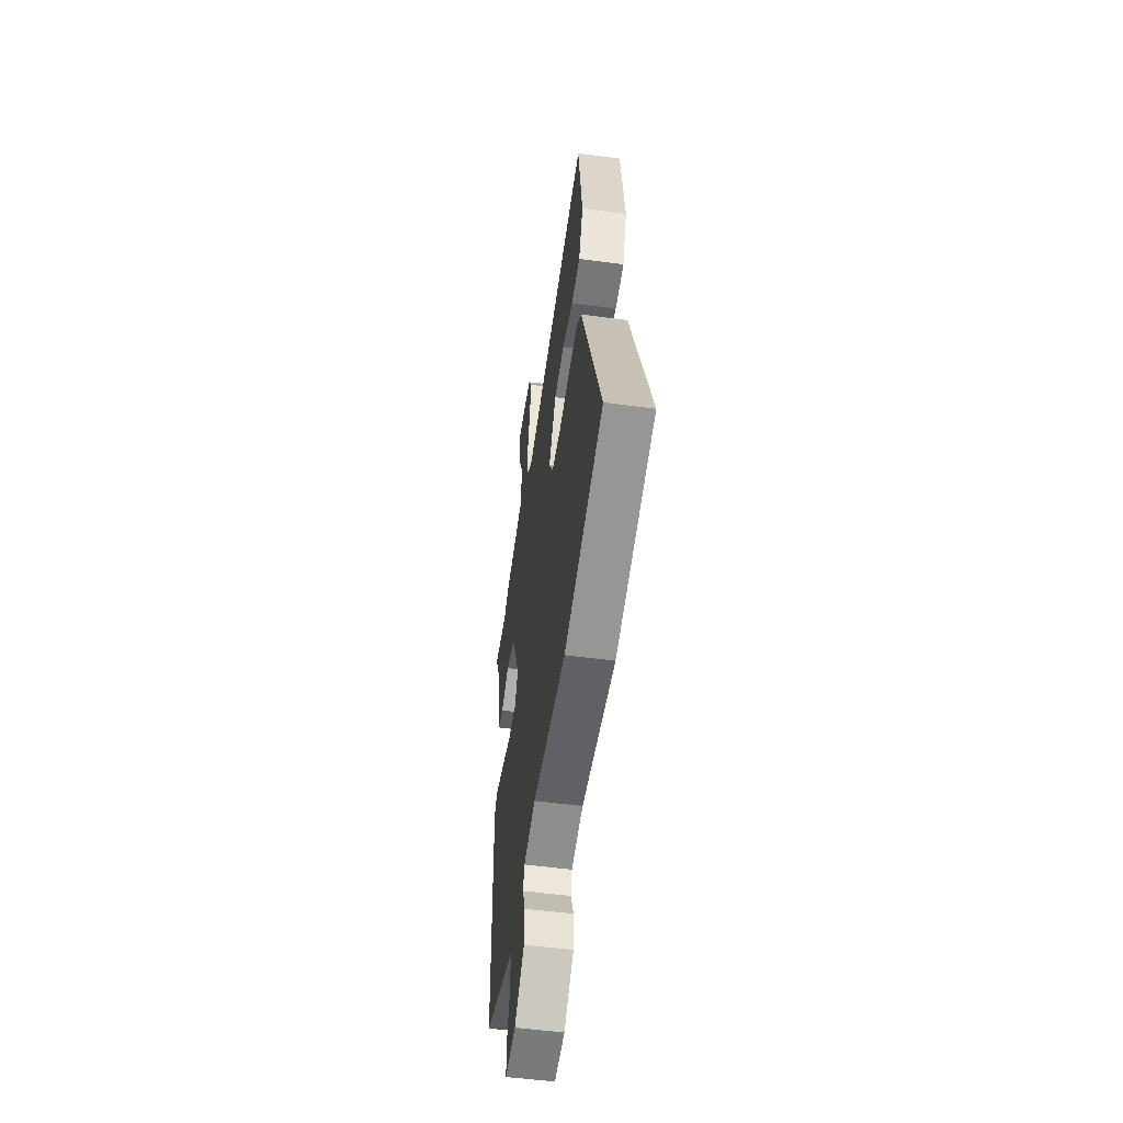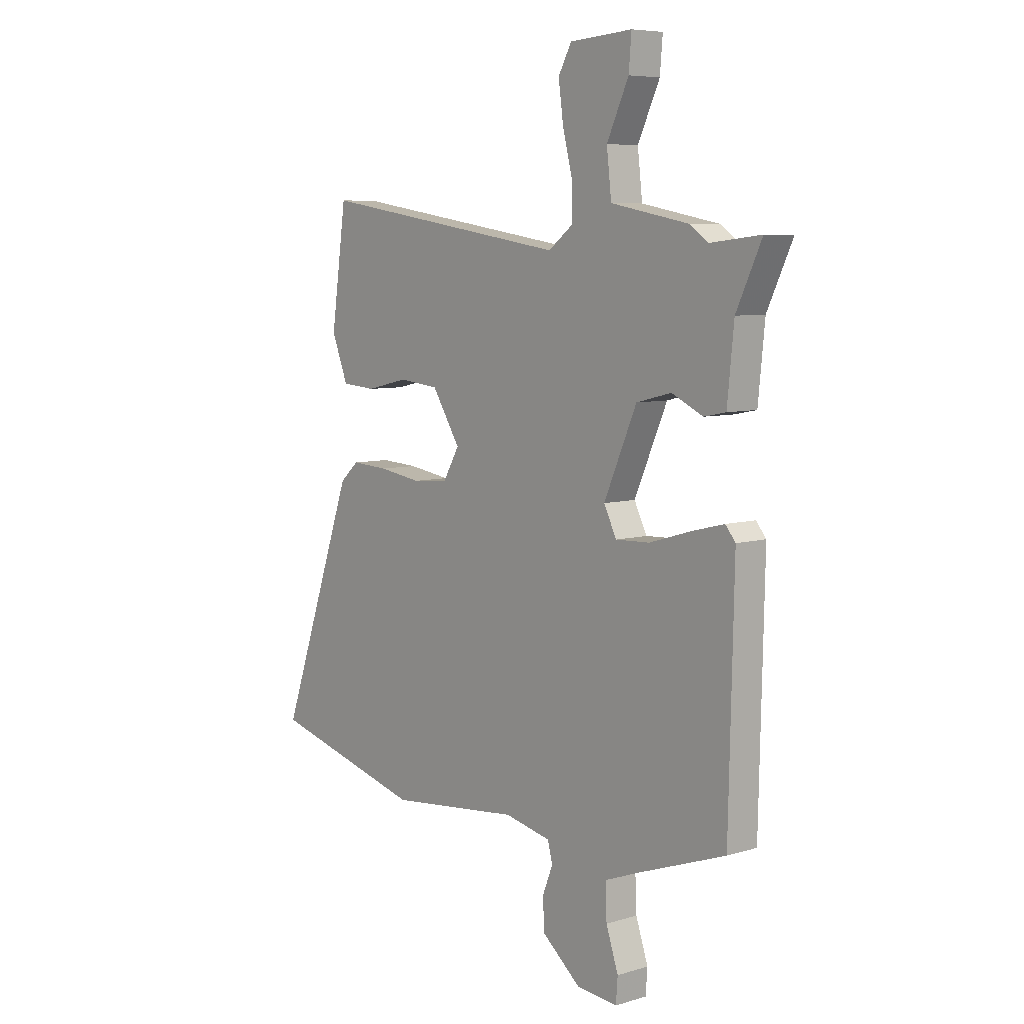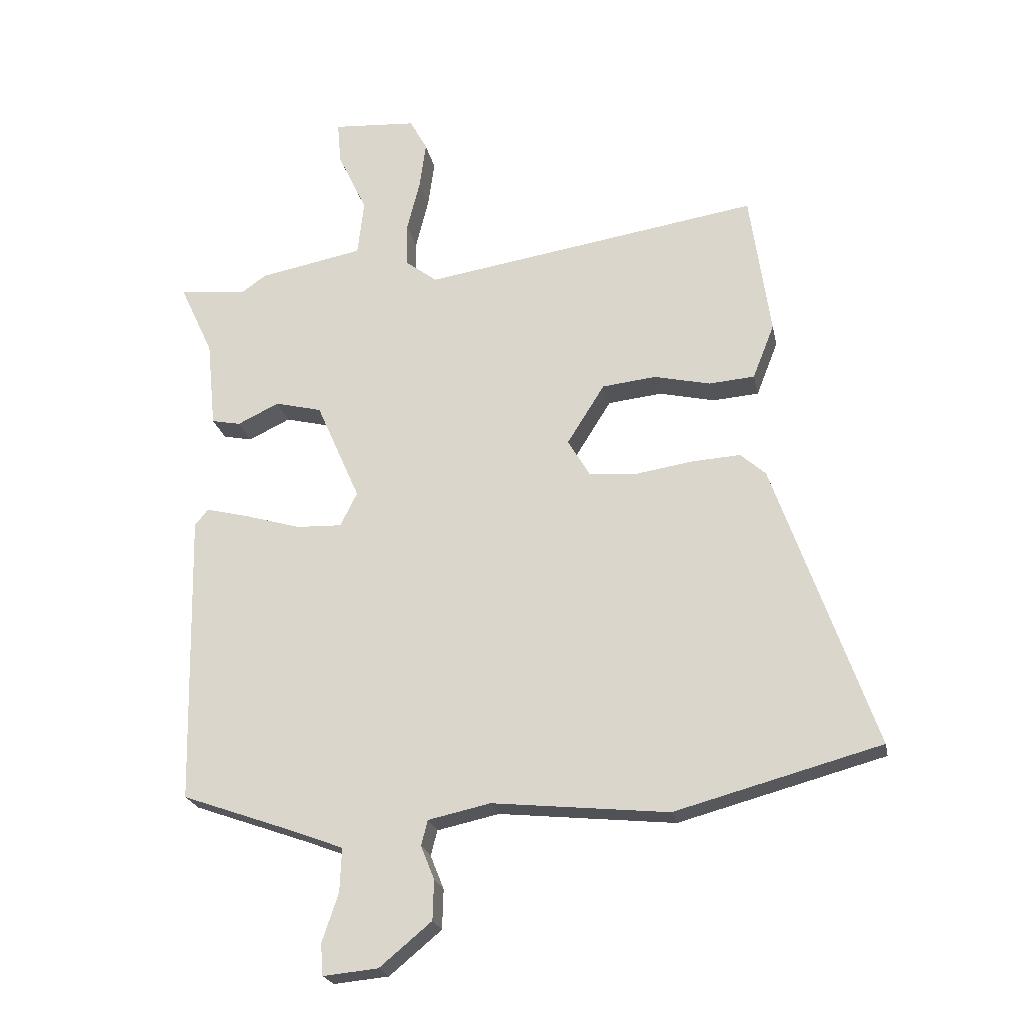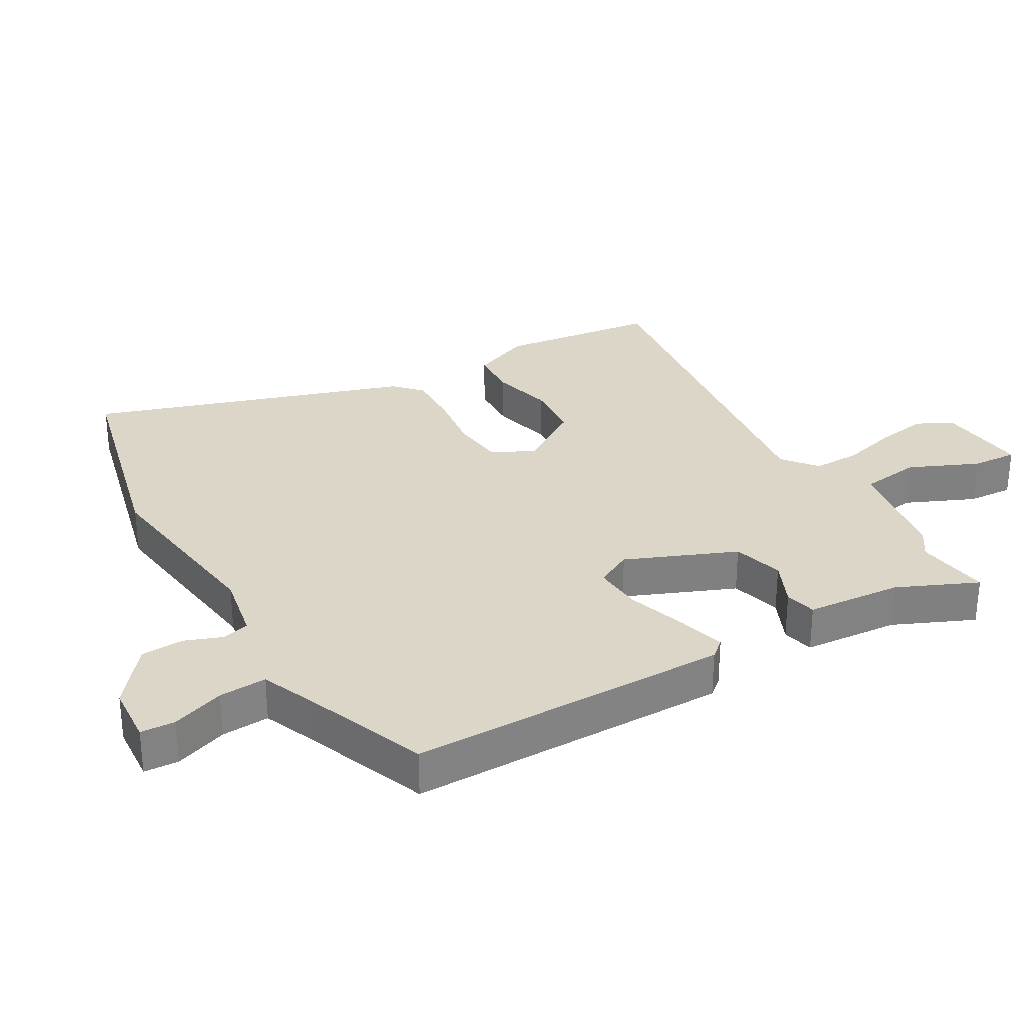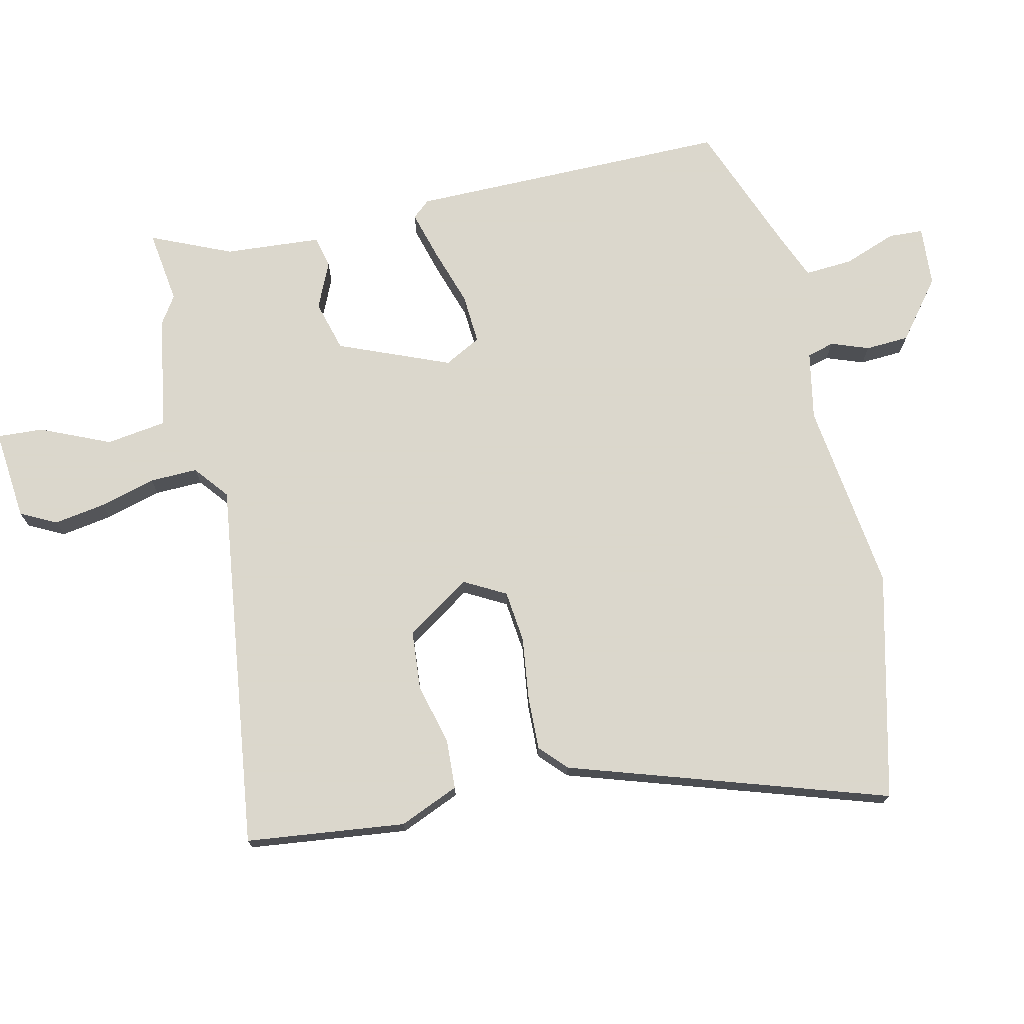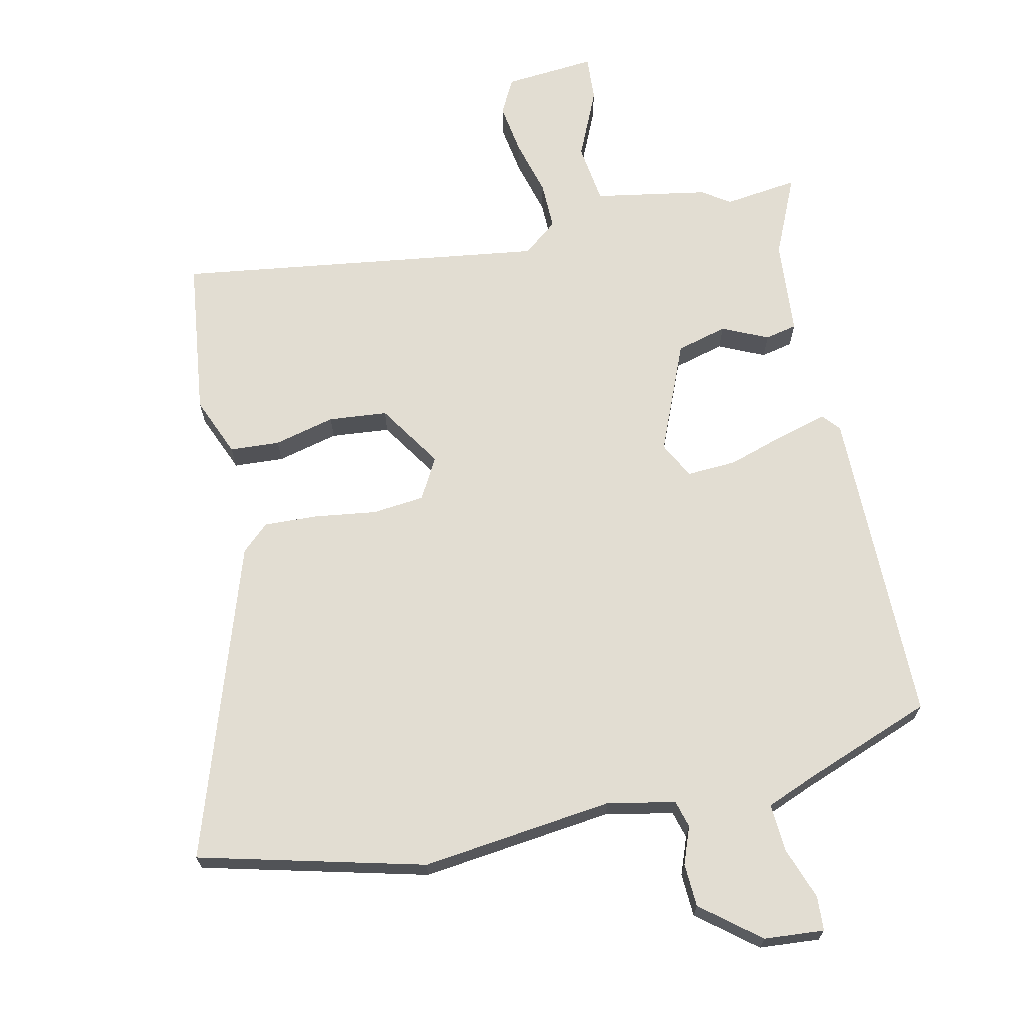
<metadata>
{"format":"obj","ext":"obj","renderer":"f3d","projection":"perspective","resolution":1024,"background":"white","views":[{"elev":-52.5,"azim":81.8,"up":"+Z"},{"elev":7.0,"azim":-130.9,"up":"+Z"},{"elev":-22.5,"azim":11.3,"up":"+Z"},{"elev":30.2,"azim":-121.3,"up":"+Y"},{"elev":73.4,"azim":75.8,"up":"+Y"},{"elev":68.2,"azim":166.7,"up":"+Y"}]}
</metadata>
<code>
v -0.553 0.07 0.506
v -0.437 0.07 0.493
v -0.394 0.07 0.523
v -0.217 0.07 0.557
v -0.206 0.07 0.652
v -0.256 0.07 0.759
v -0.262 0.07 0.831
v -0.119 0.07 0.821
v -0.089 0.07 0.766
v -0.1 0.07 0.685
v -0.122 0.07 0.597
v -0.122 0.07 0.522
v -0.067 0.07 0.48
v 0.509 0.07 0.57
v 0.544 0.07 0.322
v 0.507 0.07 0.228
v 0.429 0.07 0.222
v 0.333 0.07 0.244
v 0.241 0.07 0.234
v 0.177 0.07 0.132
v 0.214 0.07 0.068
v 0.296 0.07 0.061
v 0.393 0.07 0.076
v 0.477 0.07 0.081
v 0.52 0.07 0.043
v 0.692 0.07 -0.448
v 0.341 0.07 -0.543
v 0.04 0.07 -0.512
v -0.066 0.07 -0.535
v -0.077 0.07 -0.578
v -0.054 0.07 -0.636
v -0.056 0.07 -0.704
v -0.145 0.07 -0.778
v -0.239 0.07 -0.787
v -0.243 0.07 -0.733
v -0.215 0.07 -0.65
v -0.212 0.07 -0.575
v -0.293 0.07 -0.544
v -0.492 0.07 -0.473
v -0.503 0.07 0.029
v -0.48 0.07 0.057
v -0.405 0.07 0.038
v -0.311 0.07 0.01
v -0.233 0.07 0.007
v -0.204 0.07 0.065
v -0.279 0.07 0.236
v -0.359 0.07 0.256
v -0.43 0.07 0.222
v -0.48 0.07 0.232
v -0.495 0.07 0.382
v -0.553 0 0.506
v -0.437 0 0.493
v -0.394 0 0.523
v -0.217 0 0.557
v -0.206 0 0.652
v -0.256 0 0.759
v -0.262 0 0.831
v -0.119 0 0.821
v -0.089 0 0.766
v -0.1 0 0.685
v -0.122 0 0.597
v -0.122 0 0.522
v -0.067 0 0.48
v 0.509 0 0.57
v 0.544 0 0.322
v 0.507 0 0.228
v 0.429 0 0.222
v 0.333 0 0.244
v 0.241 0 0.234
v 0.177 0 0.132
v 0.214 0 0.068
v 0.296 0 0.061
v 0.393 0 0.076
v 0.477 0 0.081
v 0.52 0 0.043
v 0.692 0 -0.448
v 0.341 0 -0.543
v 0.04 0 -0.512
v -0.066 0 -0.535
v -0.077 0 -0.578
v -0.054 0 -0.636
v -0.056 0 -0.704
v -0.145 0 -0.778
v -0.239 0 -0.787
v -0.243 0 -0.733
v -0.215 0 -0.65
v -0.212 0 -0.575
v -0.293 0 -0.544
v -0.492 0 -0.473
v -0.503 0 0.029
v -0.48 0 0.057
v -0.405 0 0.038
v -0.311 0 0.01
v -0.233 0 0.007
v -0.204 0 0.065
v -0.279 0 0.236
v -0.359 0 0.256
v -0.43 0 0.222
v -0.48 0 0.232
v -0.495 0 0.382
f 47 48 49 50
f 50 1 2
f 47 50 2
f 46 47 2
f 41 42 43
f 40 41 43
f 39 40 43
f 38 39 43
f 37 38 43 44
f 34 35 36
f 33 34 36
f 32 33 36
f 31 32 36
f 30 31 36
f 29 30 36 37
f 26 27 28
f 25 26 28
f 24 25 28
f 23 24 28
f 22 23 28
f 21 22 28 29
f 37 44 45
f 29 37 45
f 21 29 45
f 20 21 45
f 16 17 18
f 15 16 18
f 14 15 18
f 13 14 18
f 9 10 11
f 8 9 11
f 7 8 11
f 6 7 11
f 5 6 11
f 4 5 11 12
f 4 12 13
f 3 4 13
f 2 3 13
f 46 2 13
f 45 46 13
f 20 45 13
f 19 20 13
f 13 18 19
f 100 99 98 97
f 52 51 100
f 52 100 97
f 52 97 96
f 93 92 91
f 93 91 90
f 93 90 89
f 93 89 88
f 94 93 88 87
f 86 85 84
f 86 84 83
f 86 83 82
f 86 82 81
f 86 81 80
f 87 86 80 79
f 78 77 76
f 78 76 75
f 78 75 74
f 78 74 73
f 78 73 72
f 79 78 72 71
f 95 94 87
f 95 87 79
f 95 79 71
f 95 71 70
f 68 67 66
f 68 66 65
f 68 65 64
f 68 64 63
f 61 60 59
f 61 59 58
f 61 58 57
f 61 57 56
f 61 56 55
f 62 61 55 54
f 63 62 54
f 63 54 53
f 63 53 52
f 63 52 96
f 63 96 95
f 63 95 70
f 63 70 69
f 69 68 63
f 1 51 52 2
f 2 52 53 3
f 3 53 54 4
f 4 54 55 5
f 5 55 56 6
f 6 56 57 7
f 7 57 58 8
f 8 58 59 9
f 9 59 60 10
f 10 60 61 11
f 11 61 62 12
f 12 62 63 13
f 13 63 64 14
f 14 64 65 15
f 15 65 66 16
f 16 66 67 17
f 17 67 68 18
f 18 68 69 19
f 19 69 70 20
f 20 70 71 21
f 21 71 72 22
f 22 72 73 23
f 23 73 74 24
f 24 74 75 25
f 25 75 76 26
f 26 76 77 27
f 27 77 78 28
f 28 78 79 29
f 29 79 80 30
f 30 80 81 31
f 31 81 82 32
f 32 82 83 33
f 33 83 84 34
f 34 84 85 35
f 35 85 86 36
f 36 86 87 37
f 37 87 88 38
f 38 88 89 39
f 39 89 90 40
f 40 90 91 41
f 41 91 92 42
f 42 92 93 43
f 43 93 94 44
f 44 94 95 45
f 45 95 96 46
f 46 96 97 47
f 47 97 98 48
f 48 98 99 49
f 49 99 100 50
f 50 100 51 1

</code>
